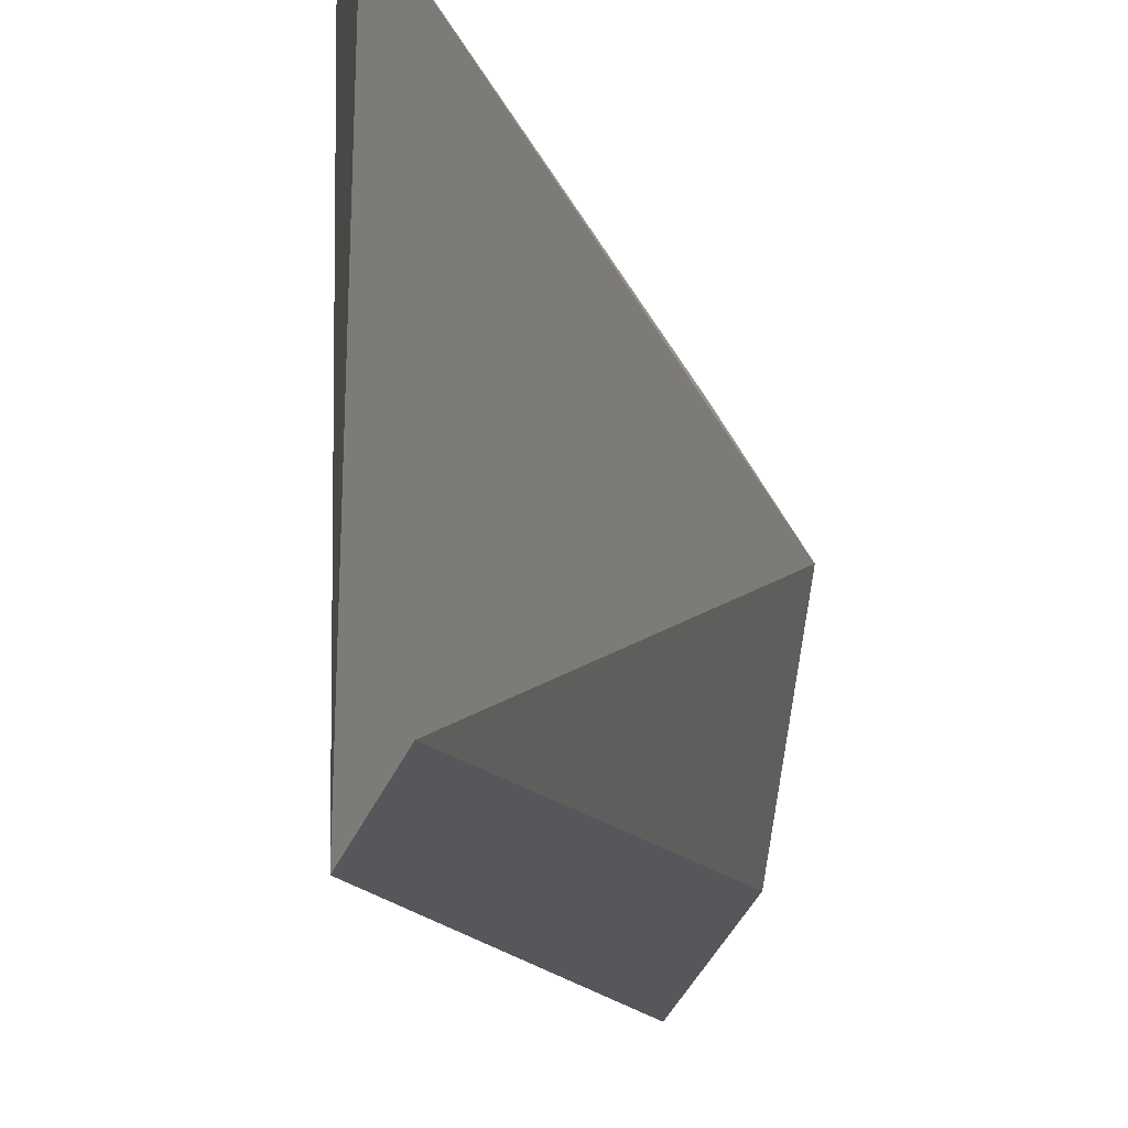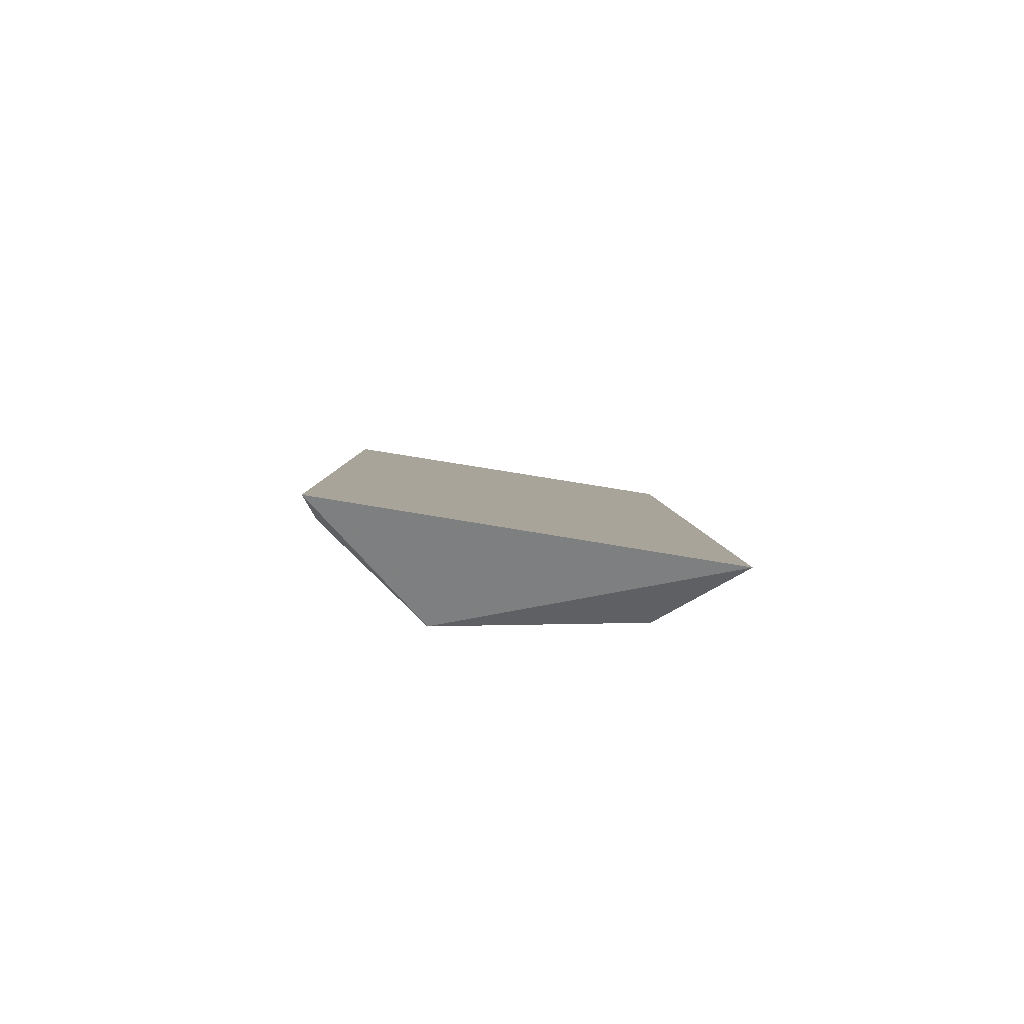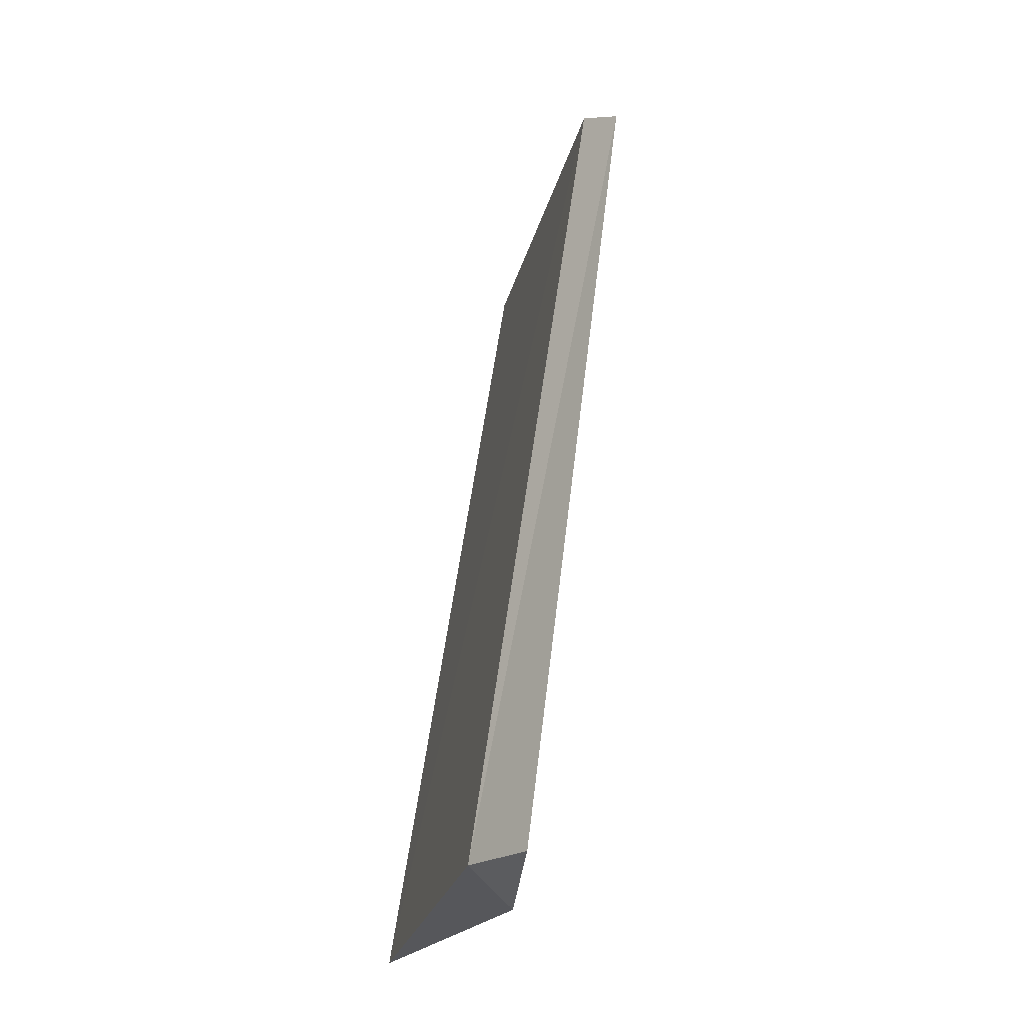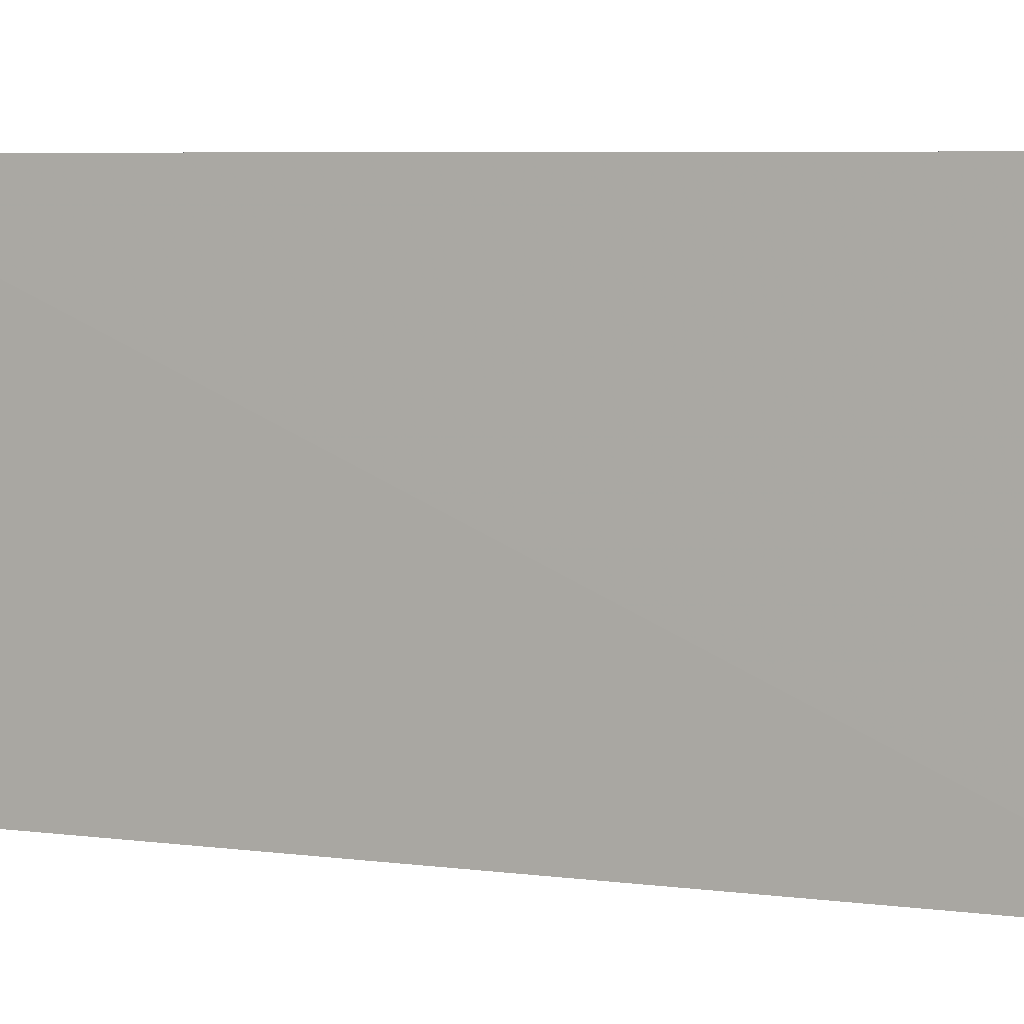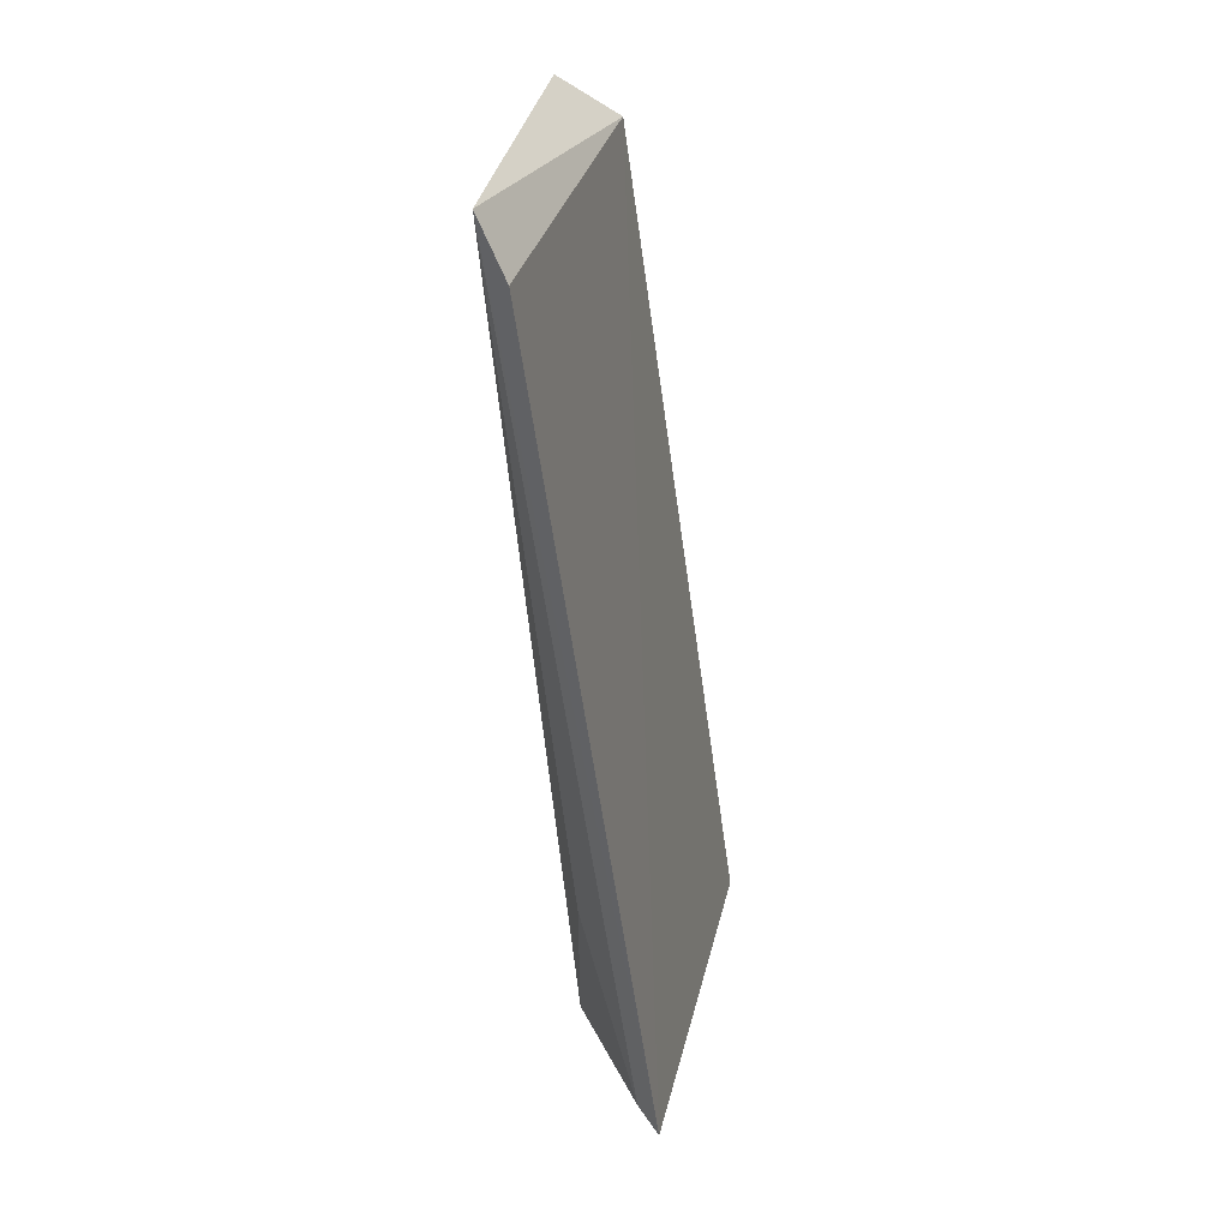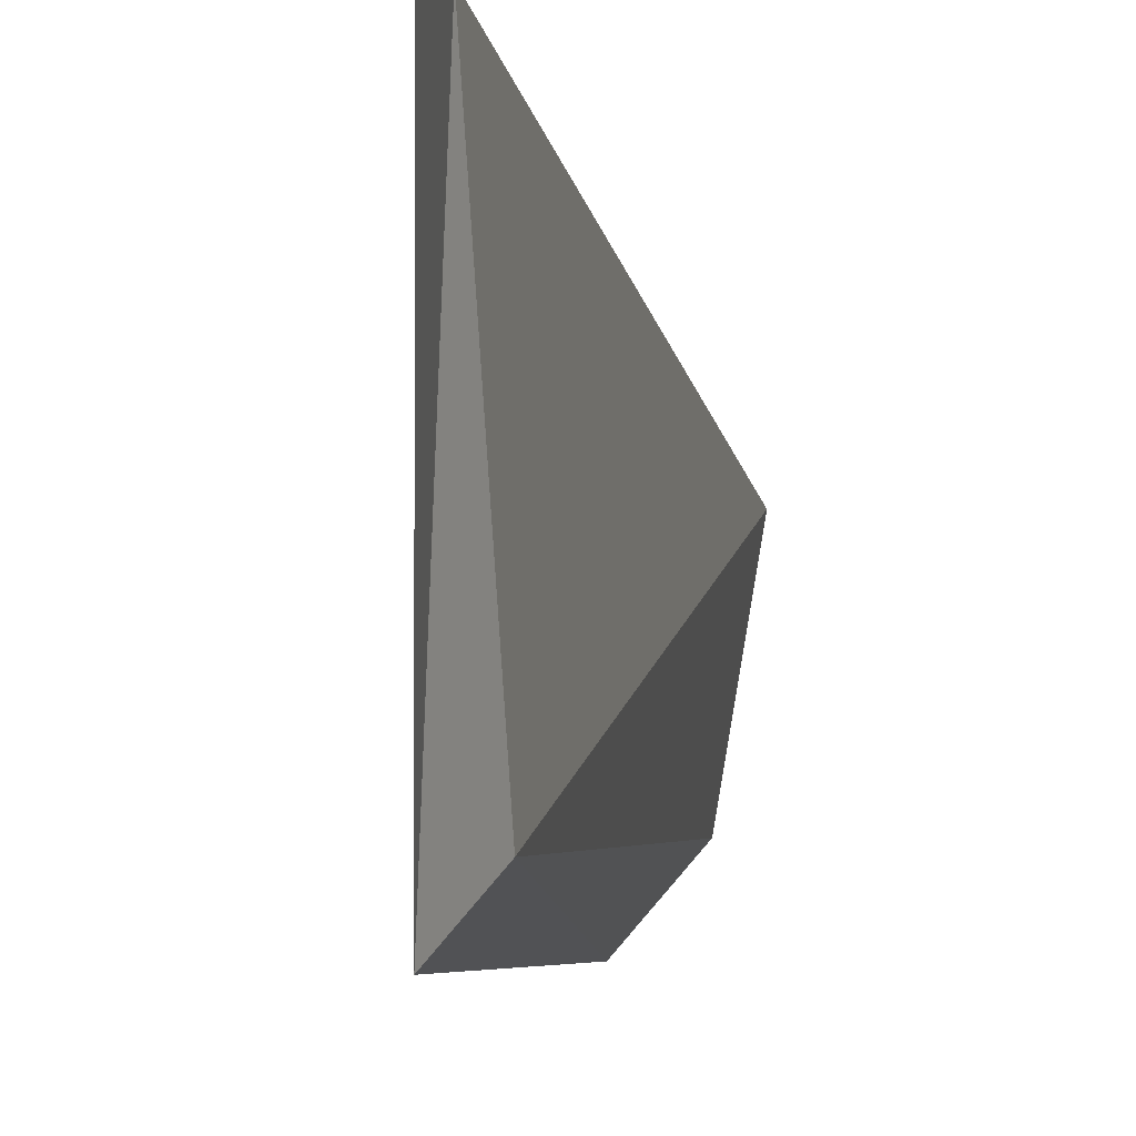
<metadata>
{"format":"obj","ext":"obj","renderer":"f3d","projection":"perspective","resolution":1024,"background":"white","views":[{"elev":-10.2,"azim":17.9,"up":"+Y"},{"elev":-77.3,"azim":-99.0,"up":"+Z"},{"elev":-27.3,"azim":-13.5,"up":"+Z"},{"elev":5.4,"azim":-57.6,"up":"+Y"},{"elev":32.5,"azim":-166.8,"up":"+Z"},{"elev":-5.2,"azim":13.5,"up":"+Y"}]}
</metadata>
<code>
v 0.06016 -0.004323 0.2625
v 0.05576 0.001778 0.1919
v 0.0646 -0.0005979 0.2666
v 0.06006 0.02854 0.2625
v 0.04937 0.02859 0.1886
v 0.05854 0.01826 0.1915
v 0.06266 0.0274 0.267
v 0.04961 -0.004372 0.1886
v 0.0573 0.02359 0.2068
v 0.05145 0.02745 0.1904
f 5 1 4
f 6 3 2
f 7 1 3
f 7 4 1
f 7 3 6
f 7 5 4
f 8 2 3
f 8 3 1
f 8 1 5
f 8 6 2
f 8 5 6
f 9 7 6
f 10 9 6
f 10 6 5
f 10 5 7
f 10 7 9

</code>
